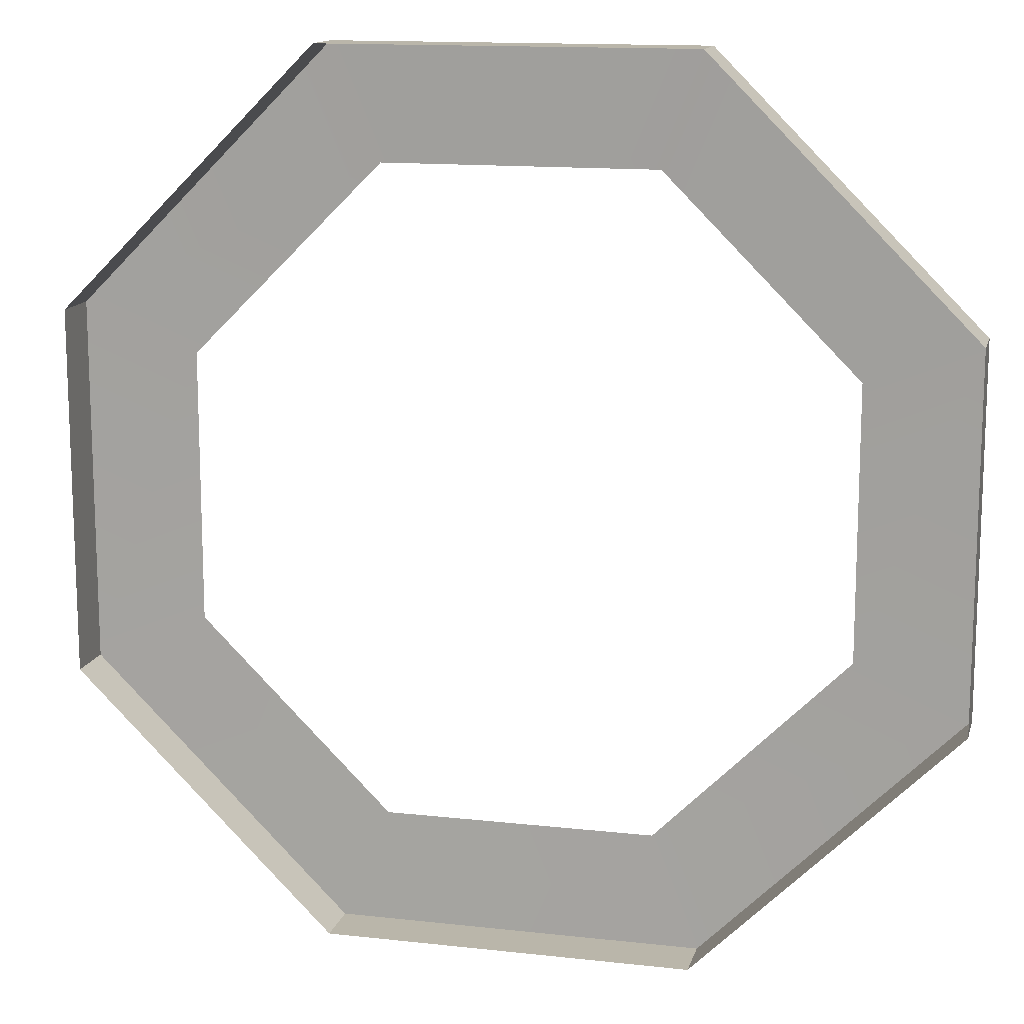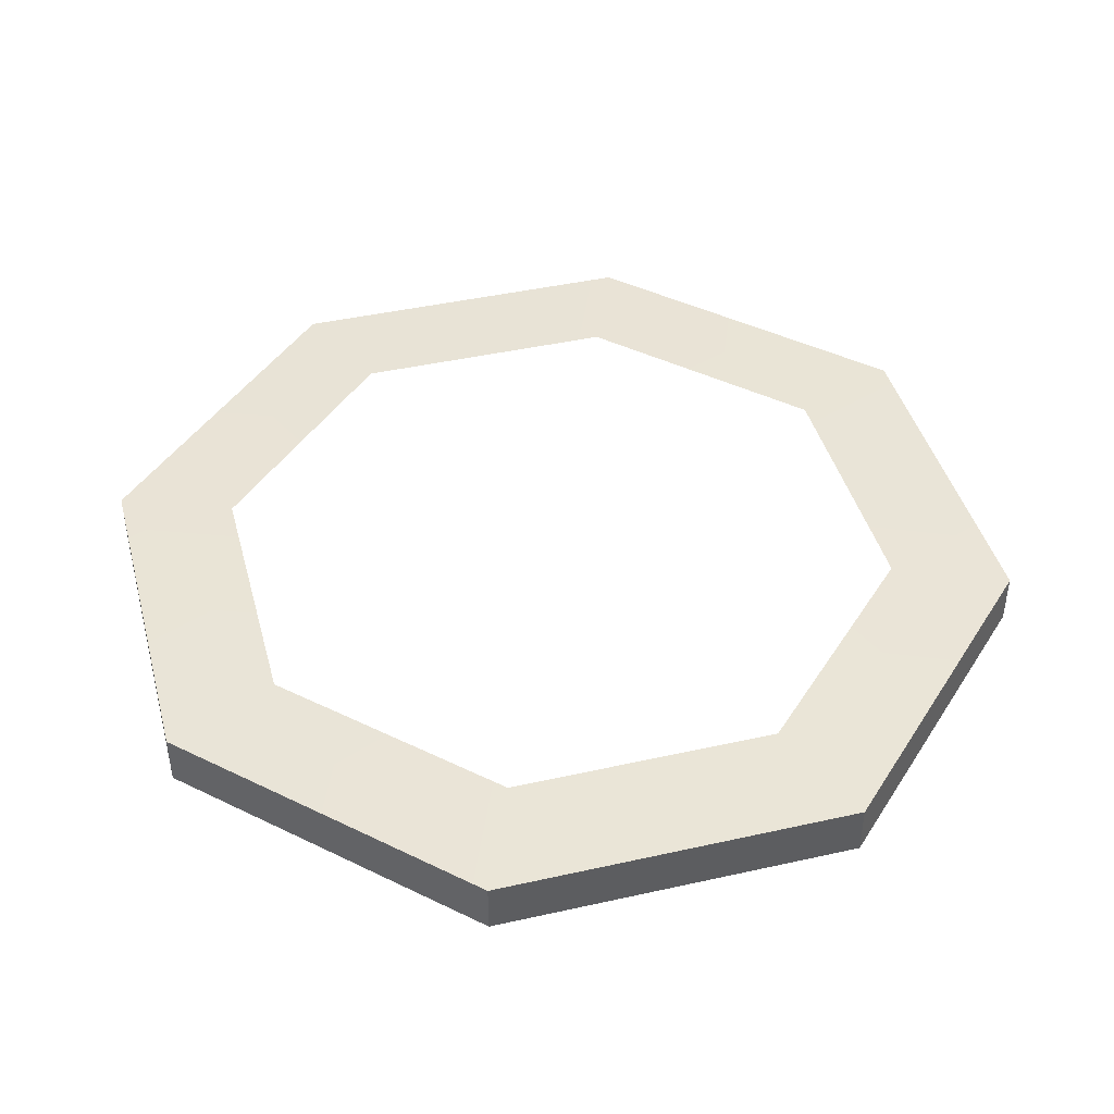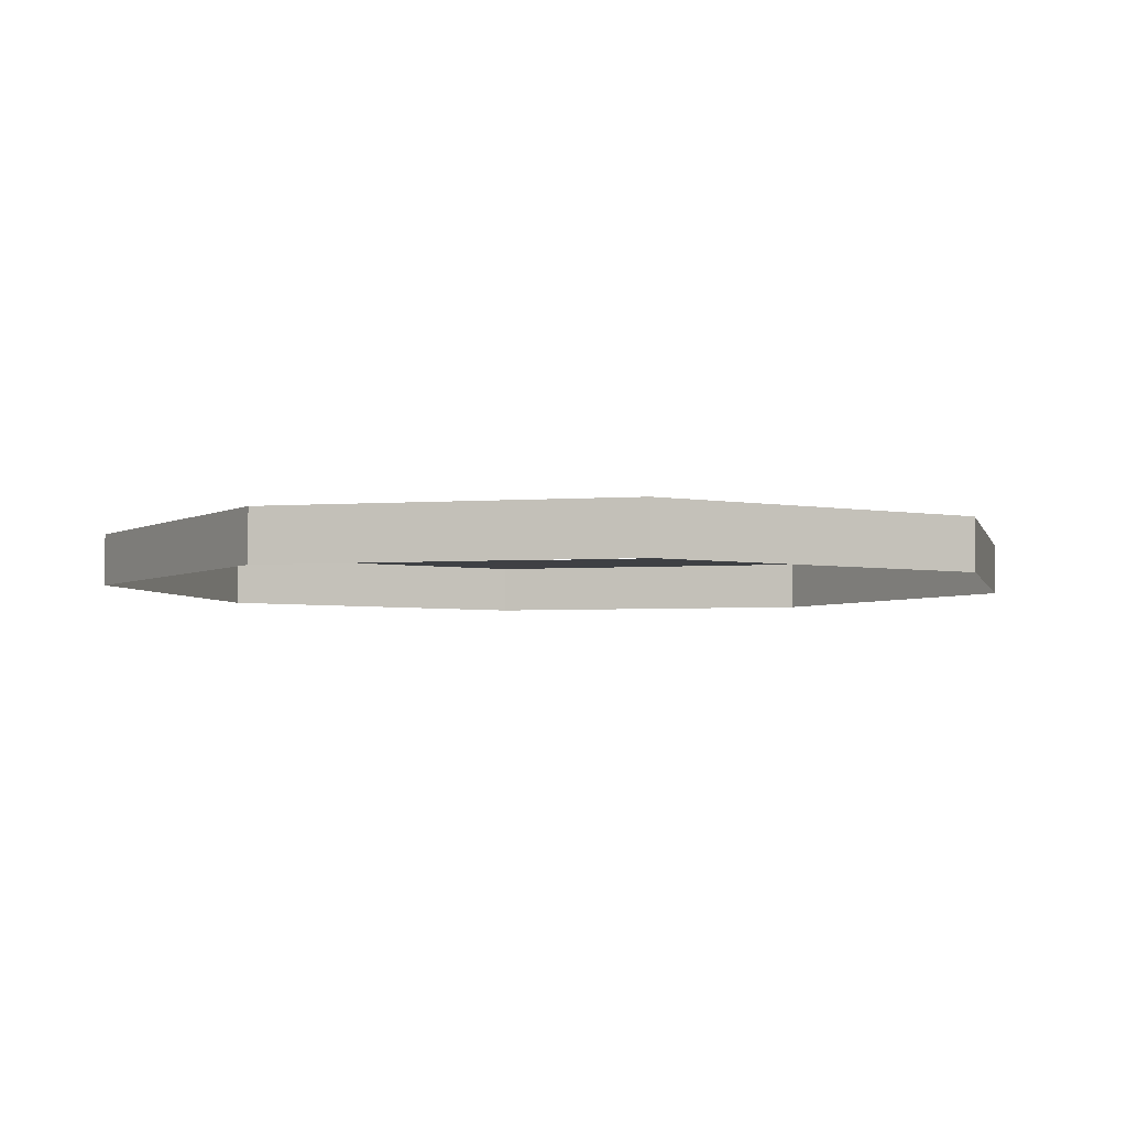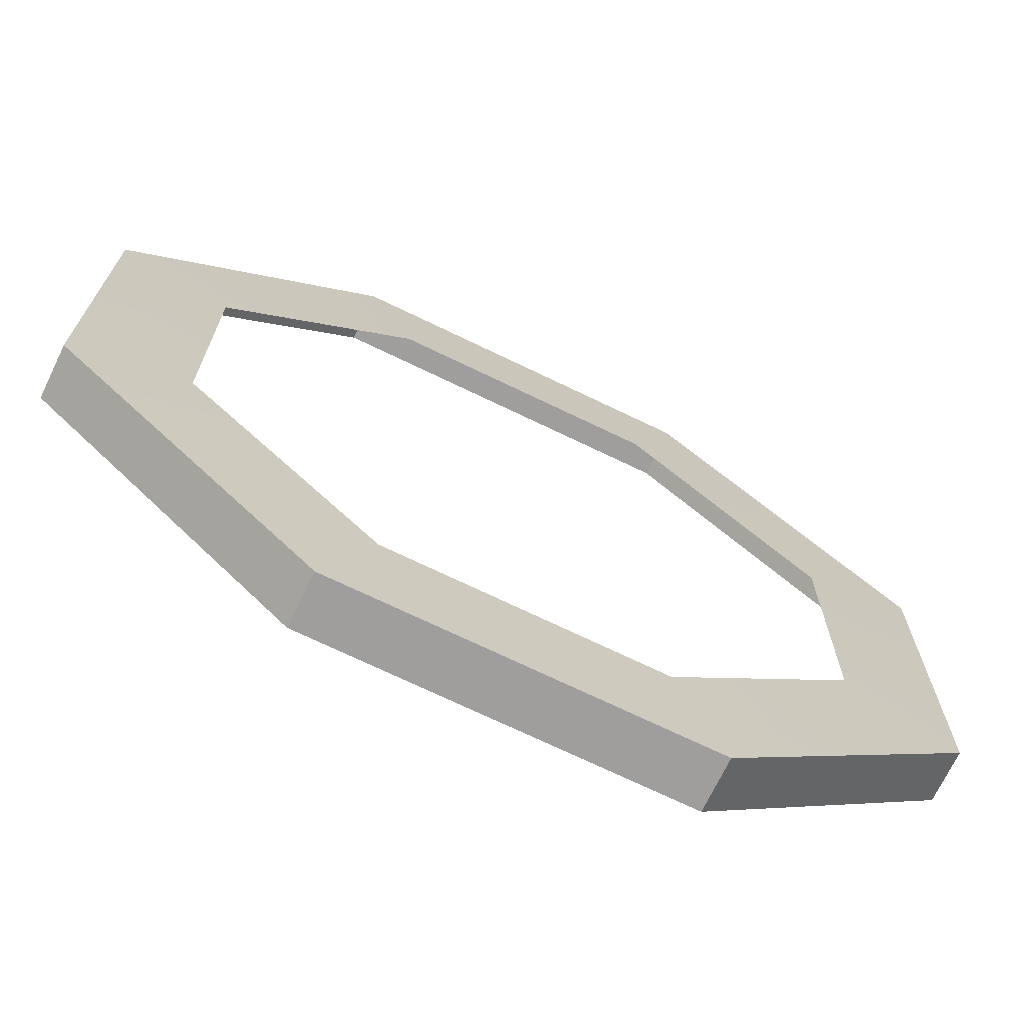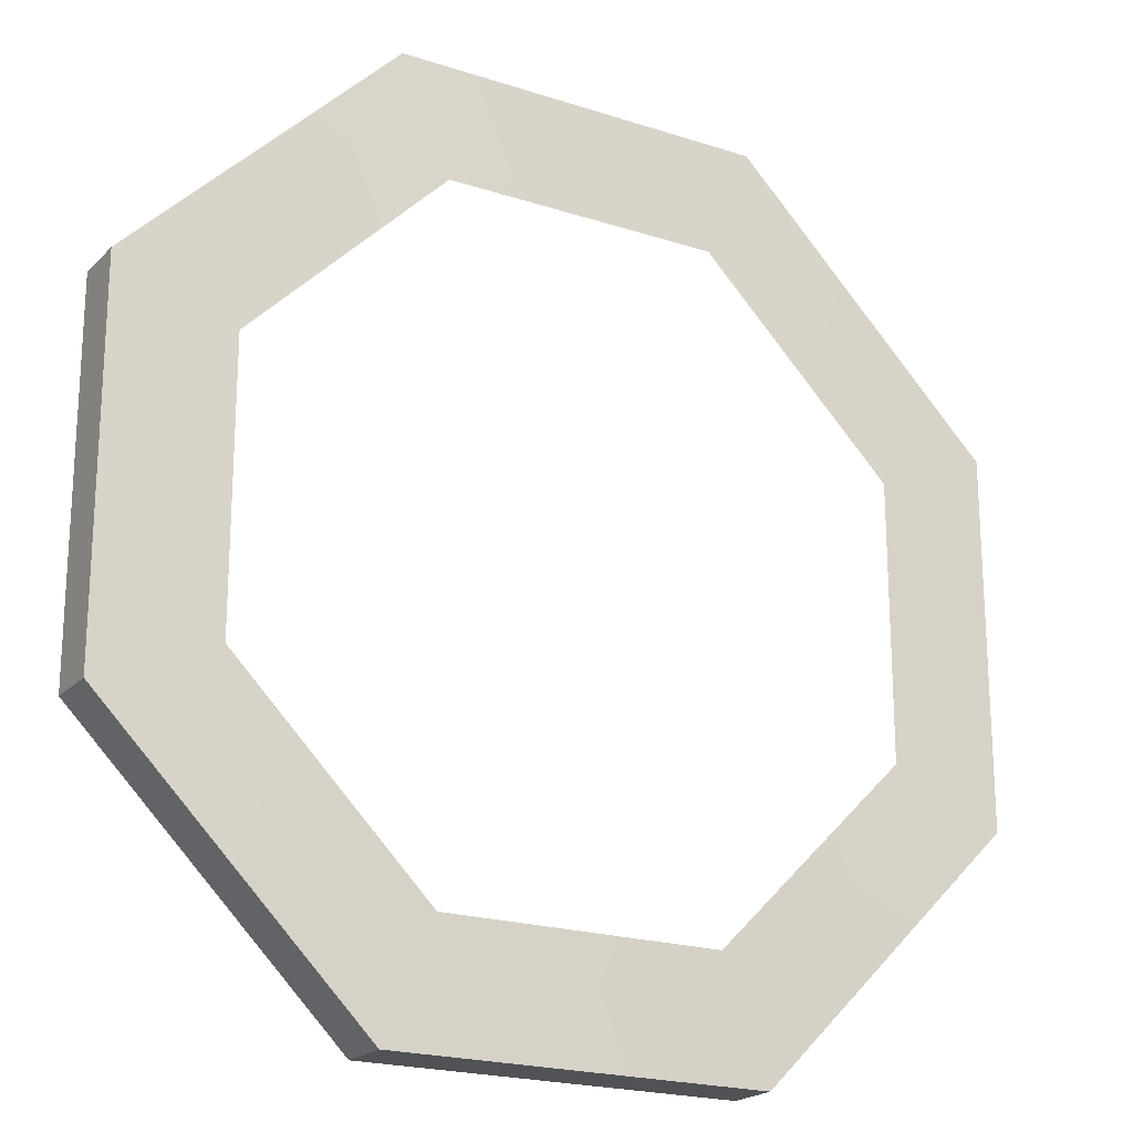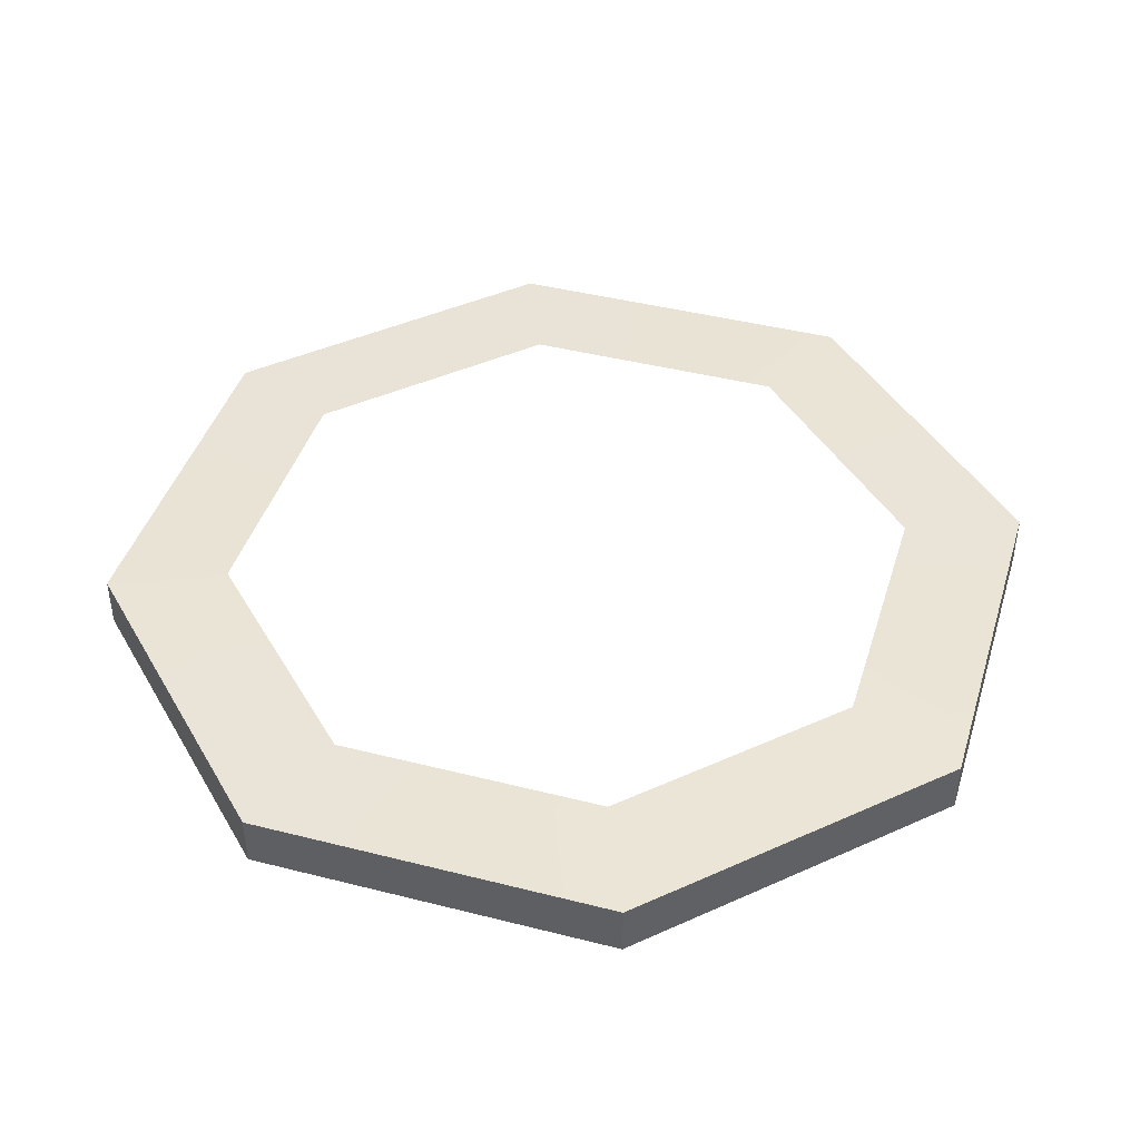
<metadata>
{"format":"obj","ext":"obj","renderer":"f3d","projection":"perspective","resolution":1024,"background":"white","views":[{"elev":13.8,"azim":14.0,"up":"+Z"},{"elev":43.0,"azim":-104.9,"up":"+Y"},{"elev":-3.9,"azim":-76.4,"up":"+Y"},{"elev":-71.1,"azim":154.2,"up":"+Z"},{"elev":-20.6,"azim":149.4,"up":"+Z"},{"elev":42.9,"azim":-28.2,"up":"+Y"}]}
</metadata>
<code>
g Barrier
v 0.6671 -0.001762 -0.2763
v 0.6671 0.07767 -0.2763
v 0.2763 0.07767 -0.6671
v 0.2763 -0.001762 -0.6671
v 0.2763 -0.001762 -0.6671
v 0.2763 0.07767 -0.6671
v -0.2763 0.07767 -0.6671
v -0.2763 -0.001762 -0.6671
v -0.2763 -0.001762 -0.6671
v -0.2763 0.07767 -0.6671
v -0.6671 0.07767 -0.2763
v -0.6671 -0.001762 -0.2763
v -0.6671 -0.001762 -0.2763
v -0.6671 0.07767 -0.2763
v -0.6671 0.07767 0.2763
v -0.6671 -0.001762 0.2763
v -0.6671 -0.001762 0.2763
v -0.6671 0.07767 0.2763
v -0.2763 0.07767 0.6671
v -0.2763 -0.001762 0.6671
v -0.2763 -0.001762 0.6671
v -0.2763 0.07767 0.6671
v 0.2763 0.07767 0.6671
v 0.2763 -0.001762 0.6671
v 0.2763 -0.001762 0.6671
v 0.2763 0.07767 0.6671
v 0.6671 0.07767 0.2763
v 0.6671 -0.001762 0.2763
v 0.6671 -0.001762 0.2763
v 0.6671 0.07767 0.2763
v 0.6671 0.07767 -0.2763
v 0.6671 -0.001762 -0.2763
v 0.6671 0.07767 -0.2763
v 0.495 0.08131 -0.205
v 0.205 0.08131 -0.495
v 0.2763 0.07767 -0.6671
v -0.205 0.08131 -0.495
v -0.2763 0.07767 -0.6671
v -0.495 0.08131 -0.205
v -0.6671 0.07767 -0.2763
v -0.495 0.08131 0.205
v -0.6671 0.07767 0.2763
v -0.205 0.08131 0.495
v -0.2763 0.07767 0.6671
v 0.205 0.08131 0.495
v 0.2763 0.07767 0.6671
v 0.495 0.08131 0.205
v 0.6671 0.07767 0.2763
g Barrier_0
f 3 2 1
f 4 3 1
f 7 6 5
f 8 7 5
f 11 10 9
f 12 11 9
f 15 14 13
f 16 15 13
f 19 18 17
f 20 19 17
f 23 22 21
f 24 23 21
f 27 26 25
f 28 27 25
f 31 30 29
f 32 31 29
f 35 34 33
f 36 35 33
f 37 35 36
f 38 37 36
f 39 37 38
f 40 39 38
f 41 39 40
f 42 41 40
f 43 41 42
f 44 43 42
f 45 43 44
f 46 45 44
f 47 45 46
f 48 47 46
f 34 47 48
f 33 34 48

</code>
